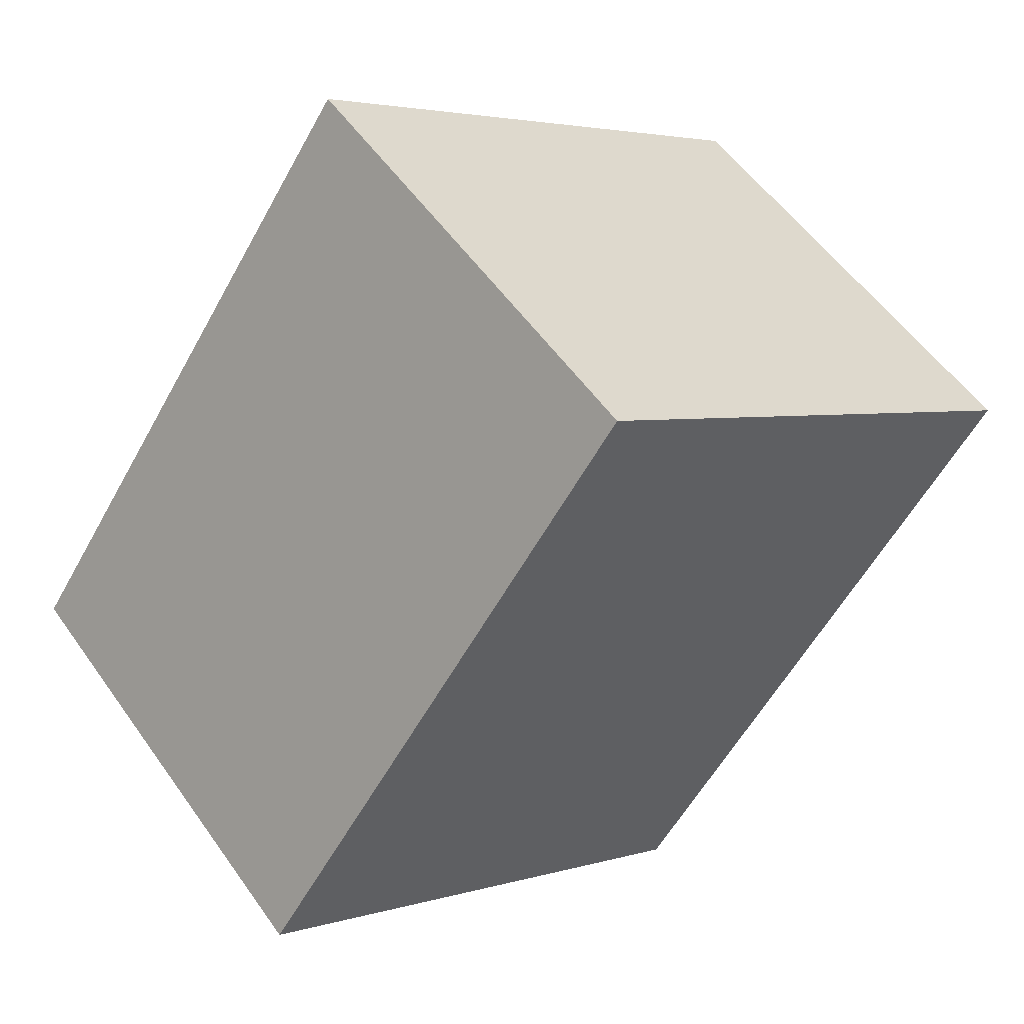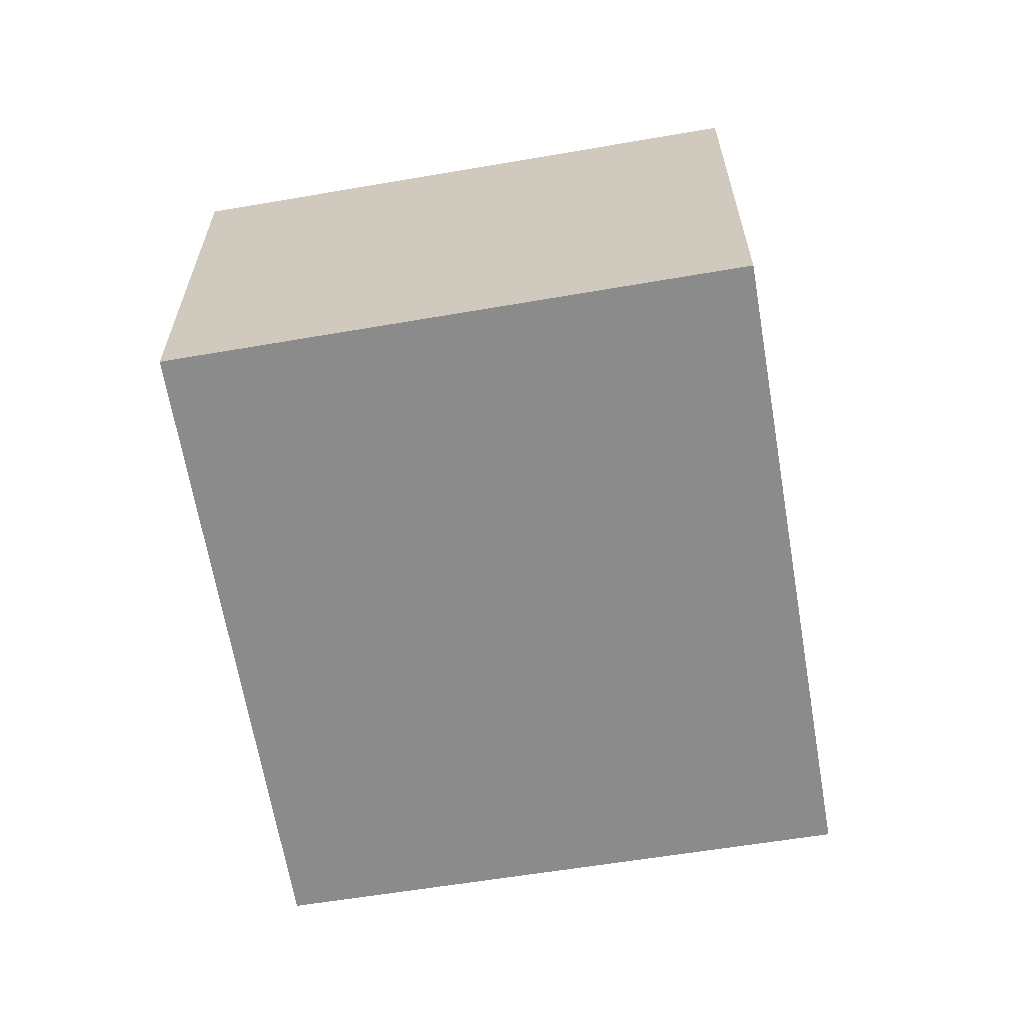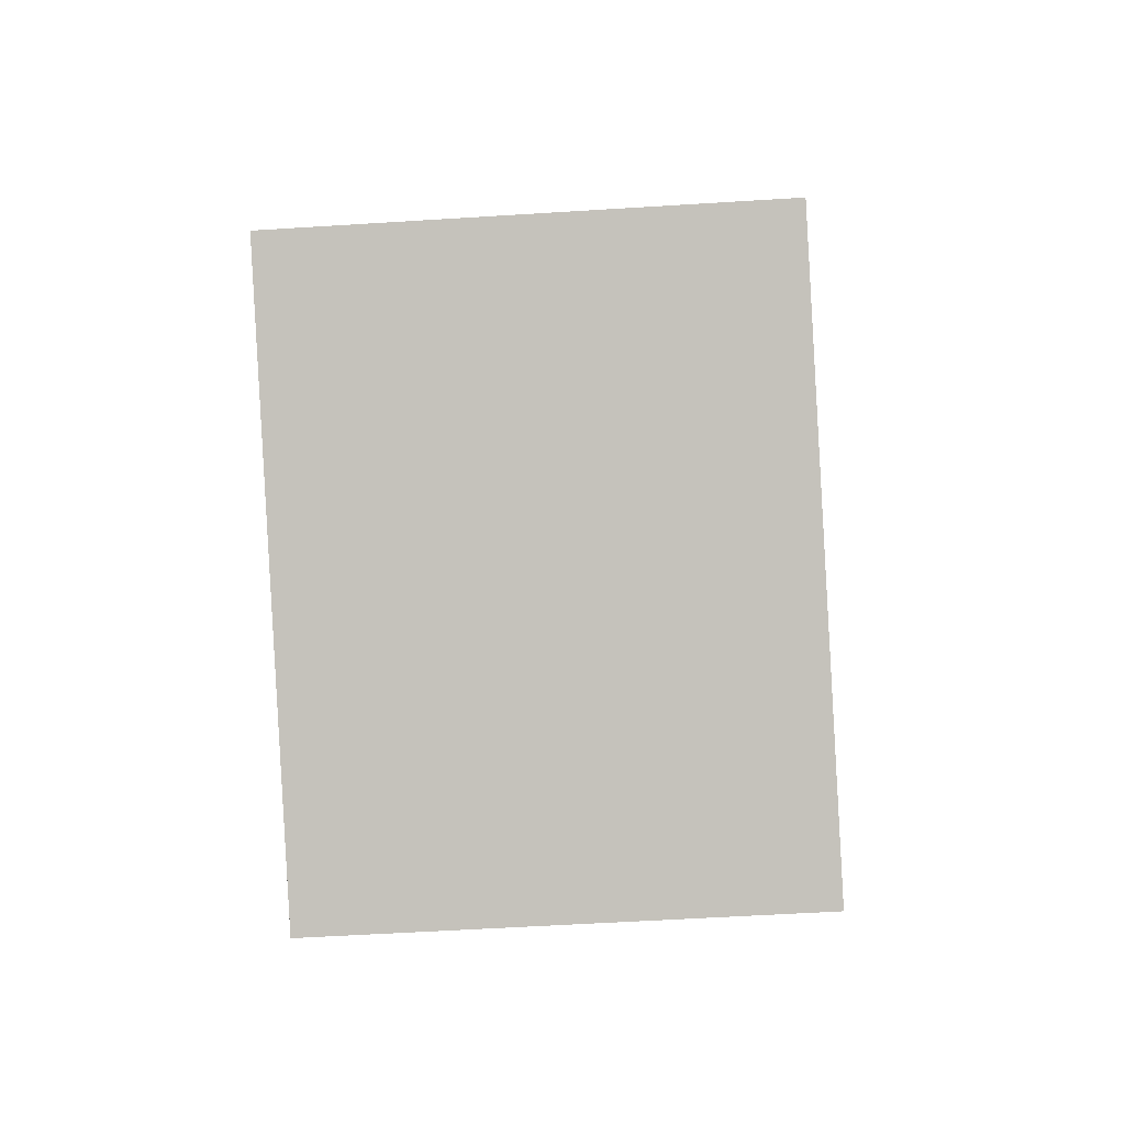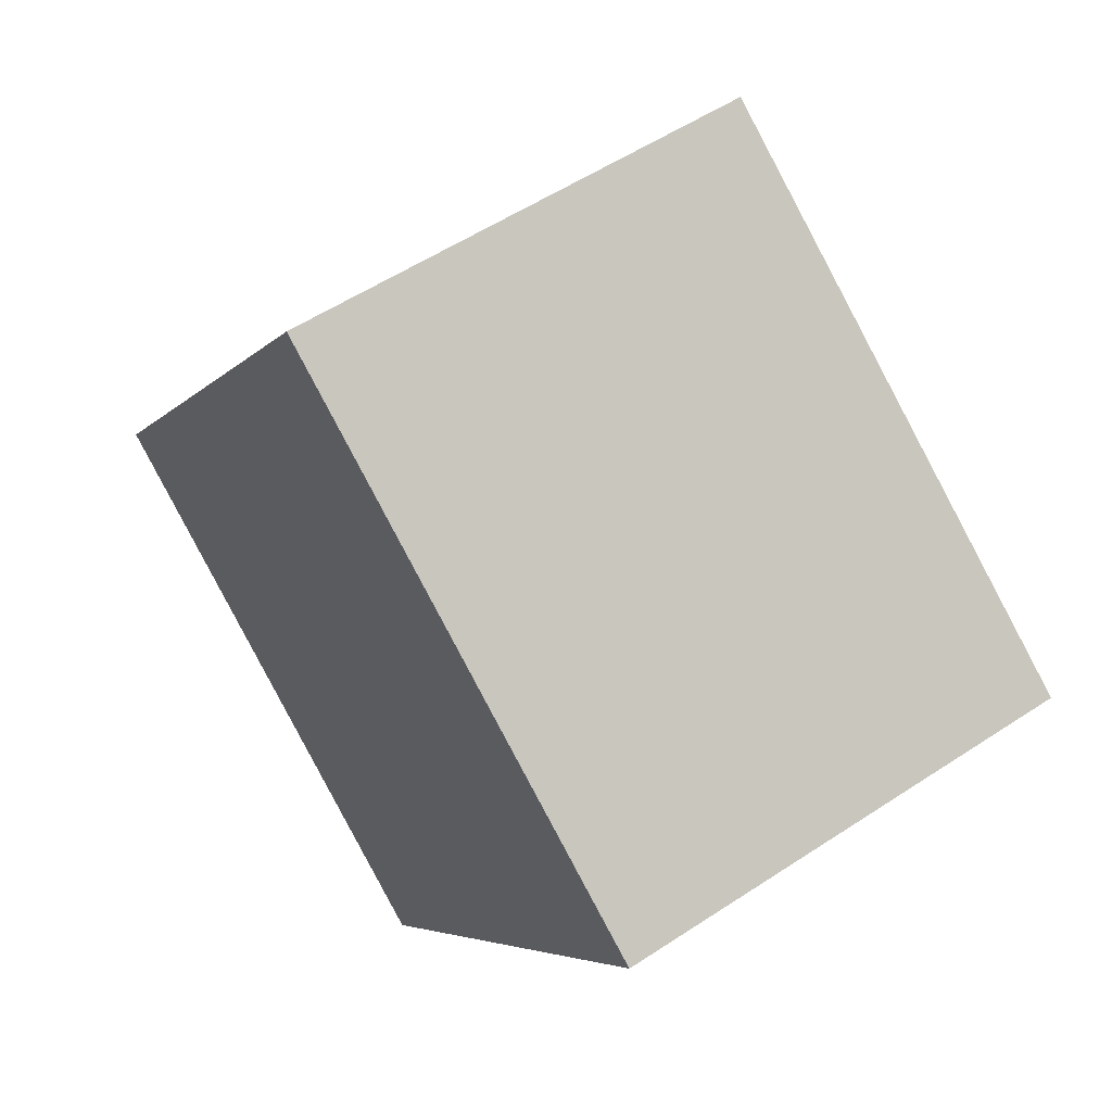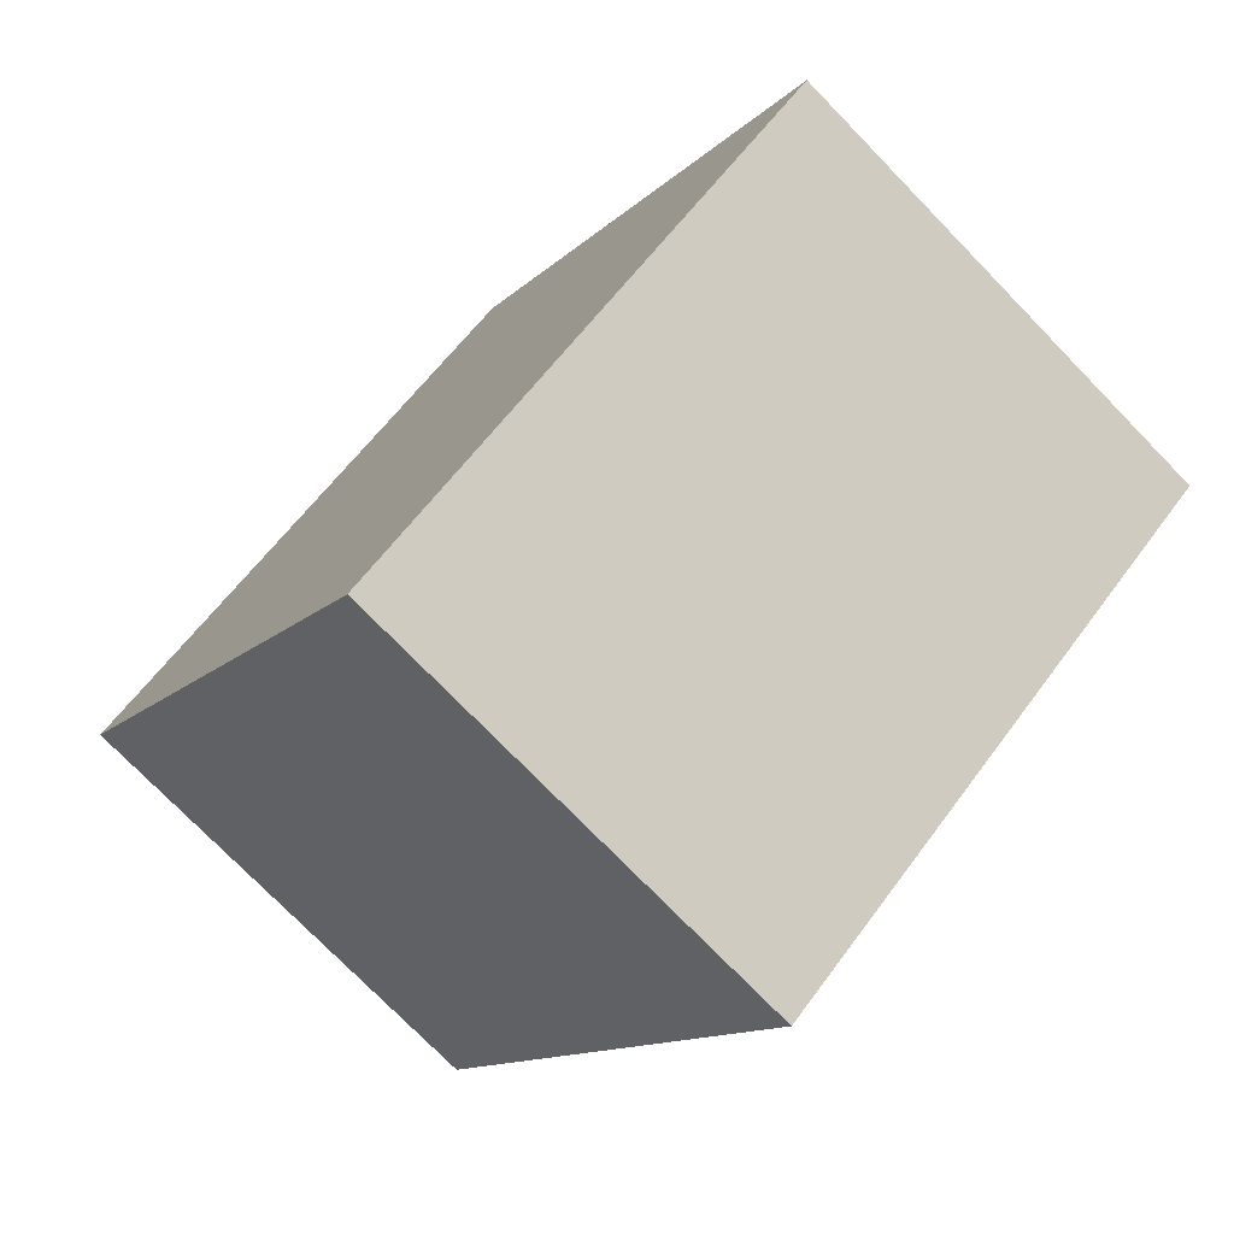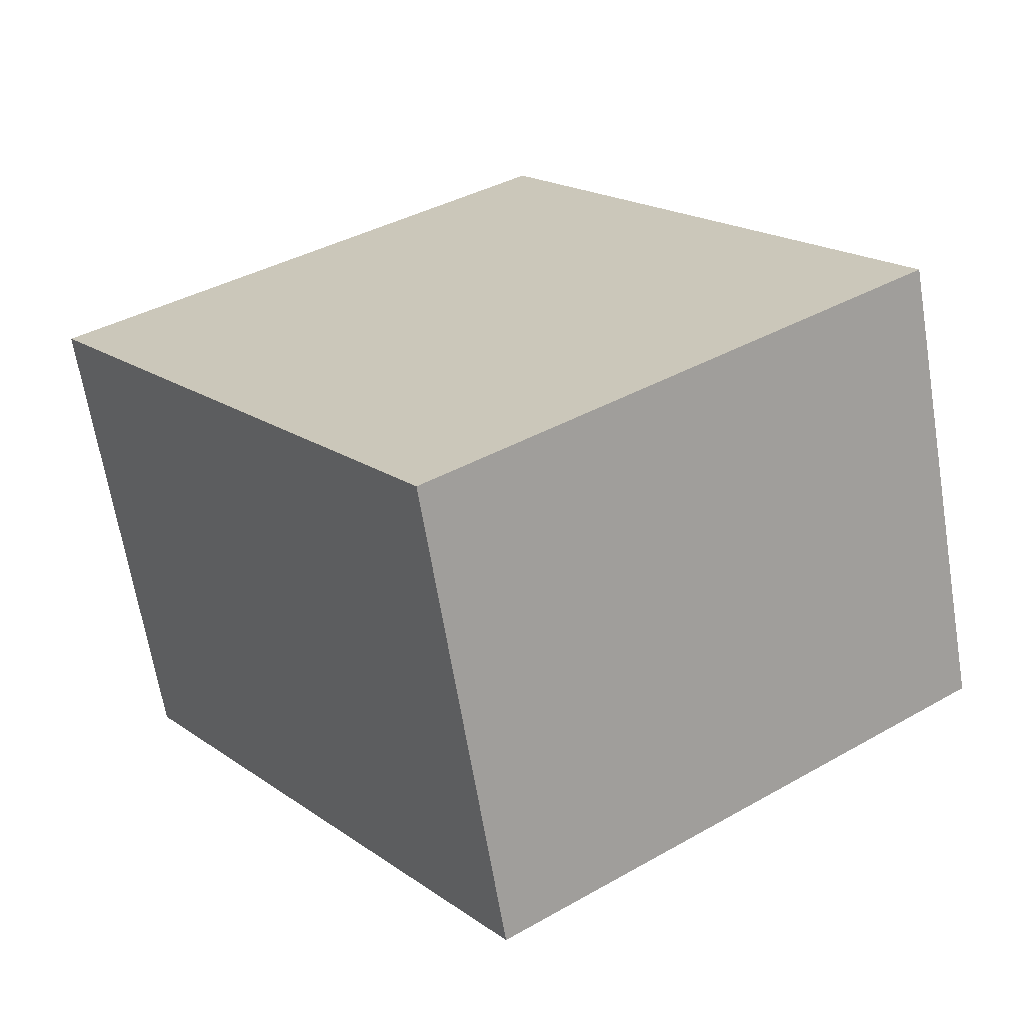
<metadata>
{"format":"obj","ext":"obj","renderer":"f3d","projection":"perspective","resolution":1024,"background":"white","views":[{"elev":54.8,"azim":145.4,"up":"+Z"},{"elev":-63.8,"azim":154.0,"up":"+Y"},{"elev":-53.1,"azim":93.9,"up":"+Z"},{"elev":54.8,"azim":-125.0,"up":"+Z"},{"elev":-75.1,"azim":44.2,"up":"+Z"},{"elev":-66.1,"azim":9.4,"up":"+Z"}]}
</metadata>
<code>
v  4.751 2.517 -1.081
v  0 2.517 1.541e-16
v  2.652 2.517 1.876
v  2.137 2.517 -2.968
v  2.652 -1.149e-16 1.876
v  4.751 6.619e-17 -1.081
v  2.137 1.817e-16 -2.968
v  0 0 0
g defaultobject
f 1 2 3
f 2 1 4
f 5 1 3
f 1 5 6
f 6 4 1
f 4 6 7
f 7 2 4
f 2 7 8
f 8 3 2
f 3 8 5
f 5 7 6
f 7 5 8

</code>
